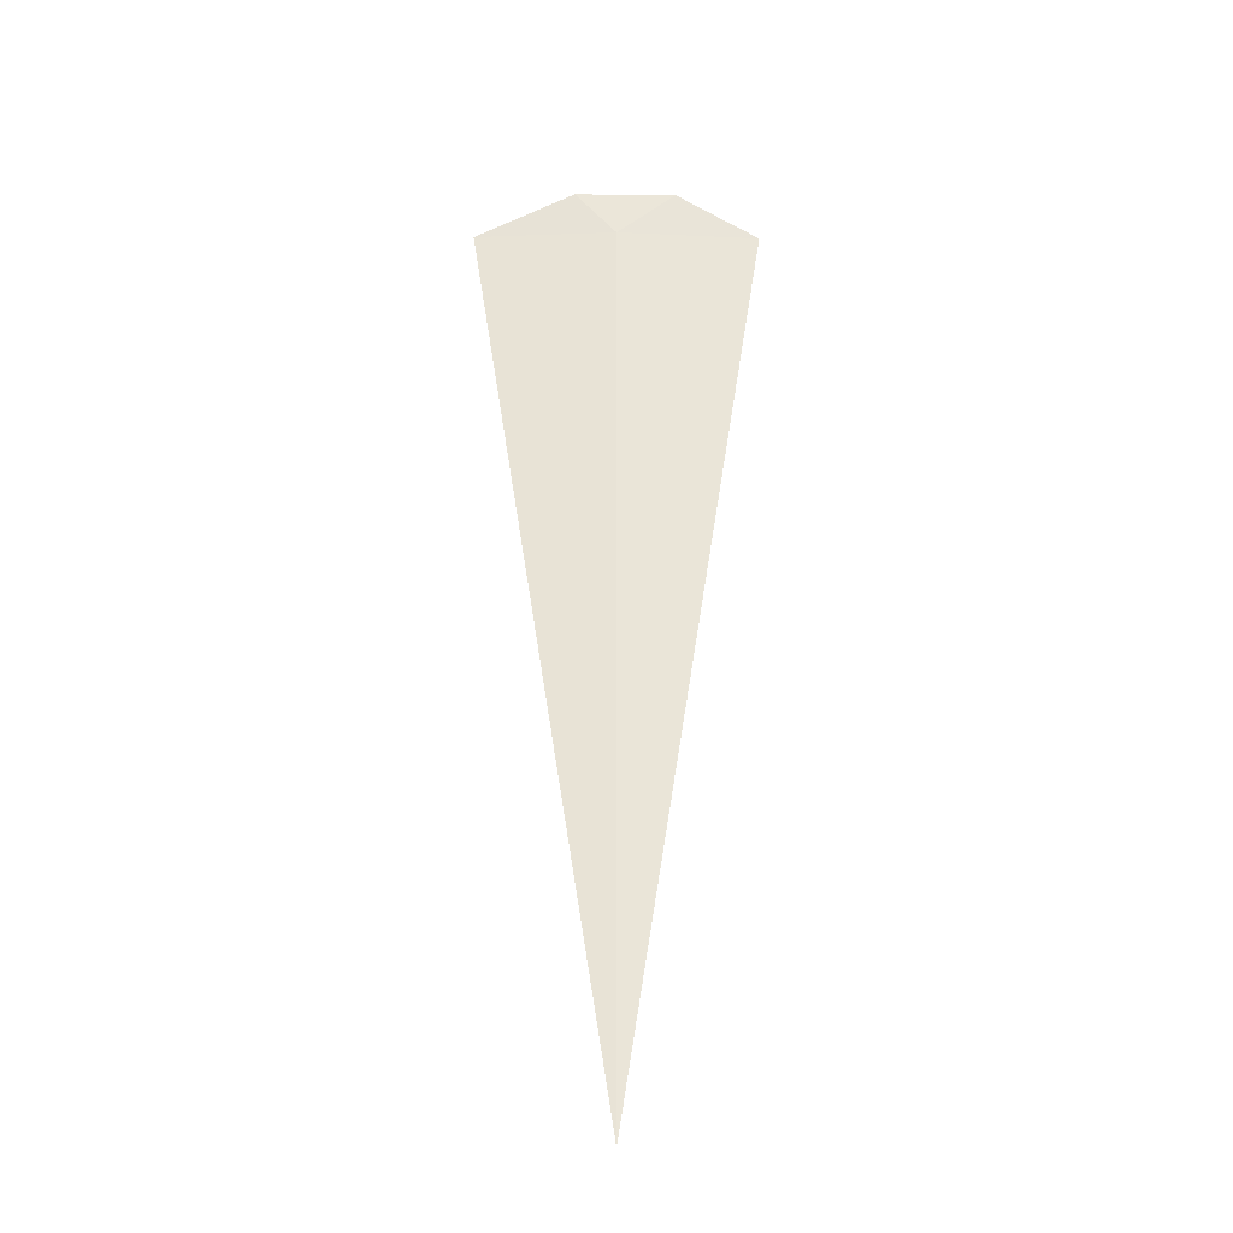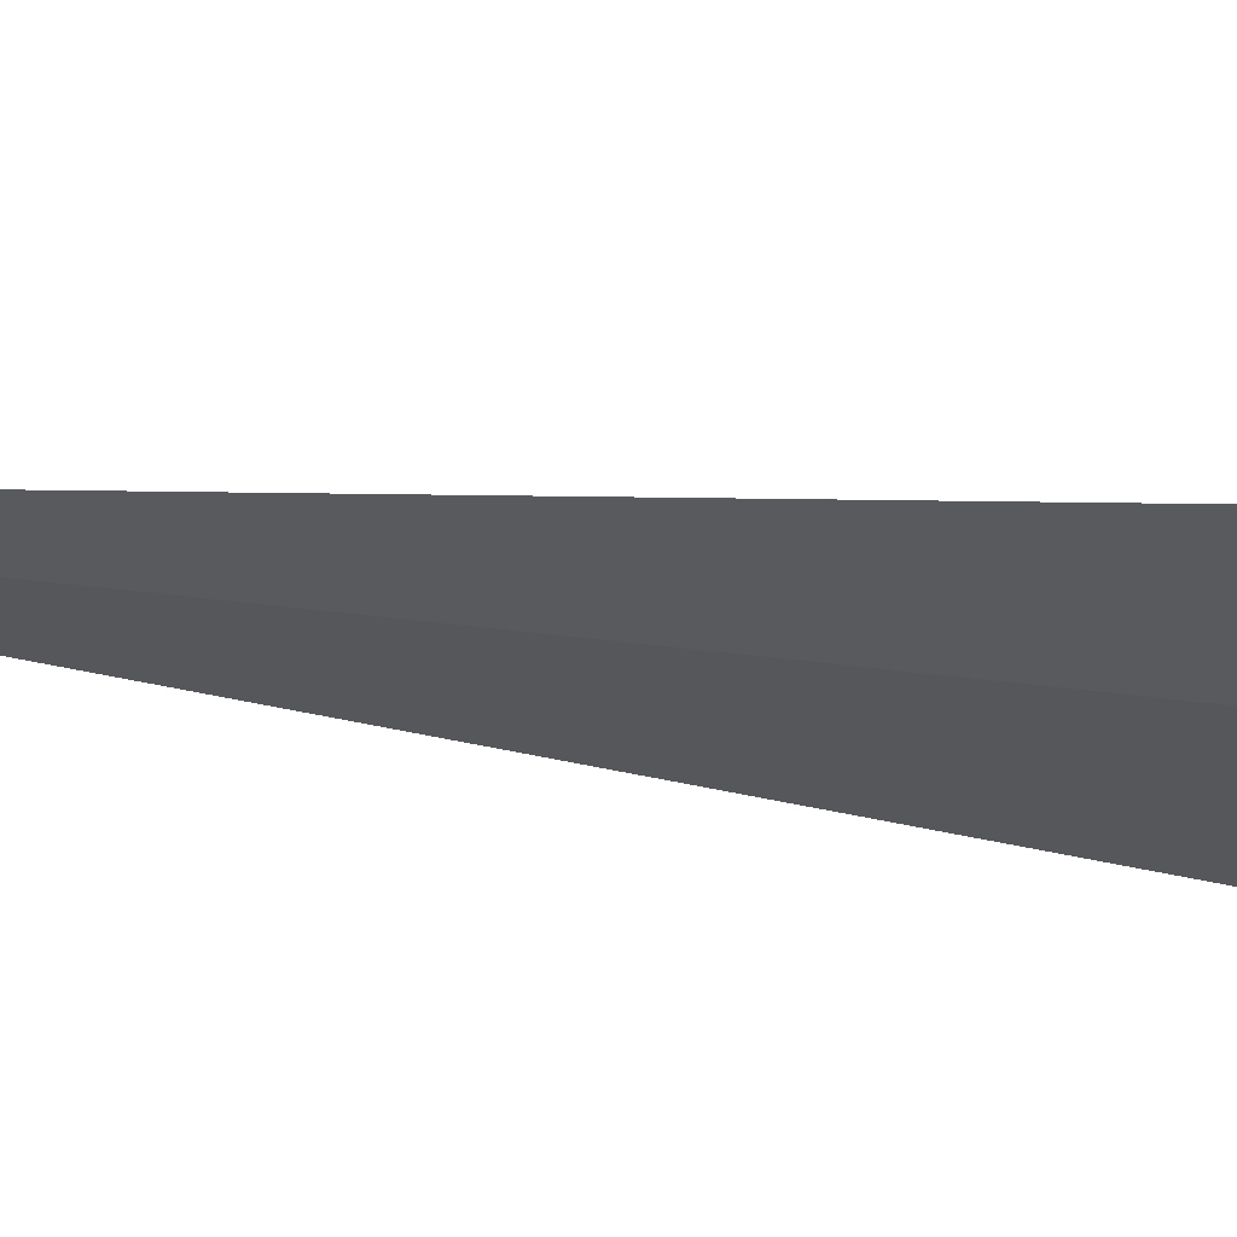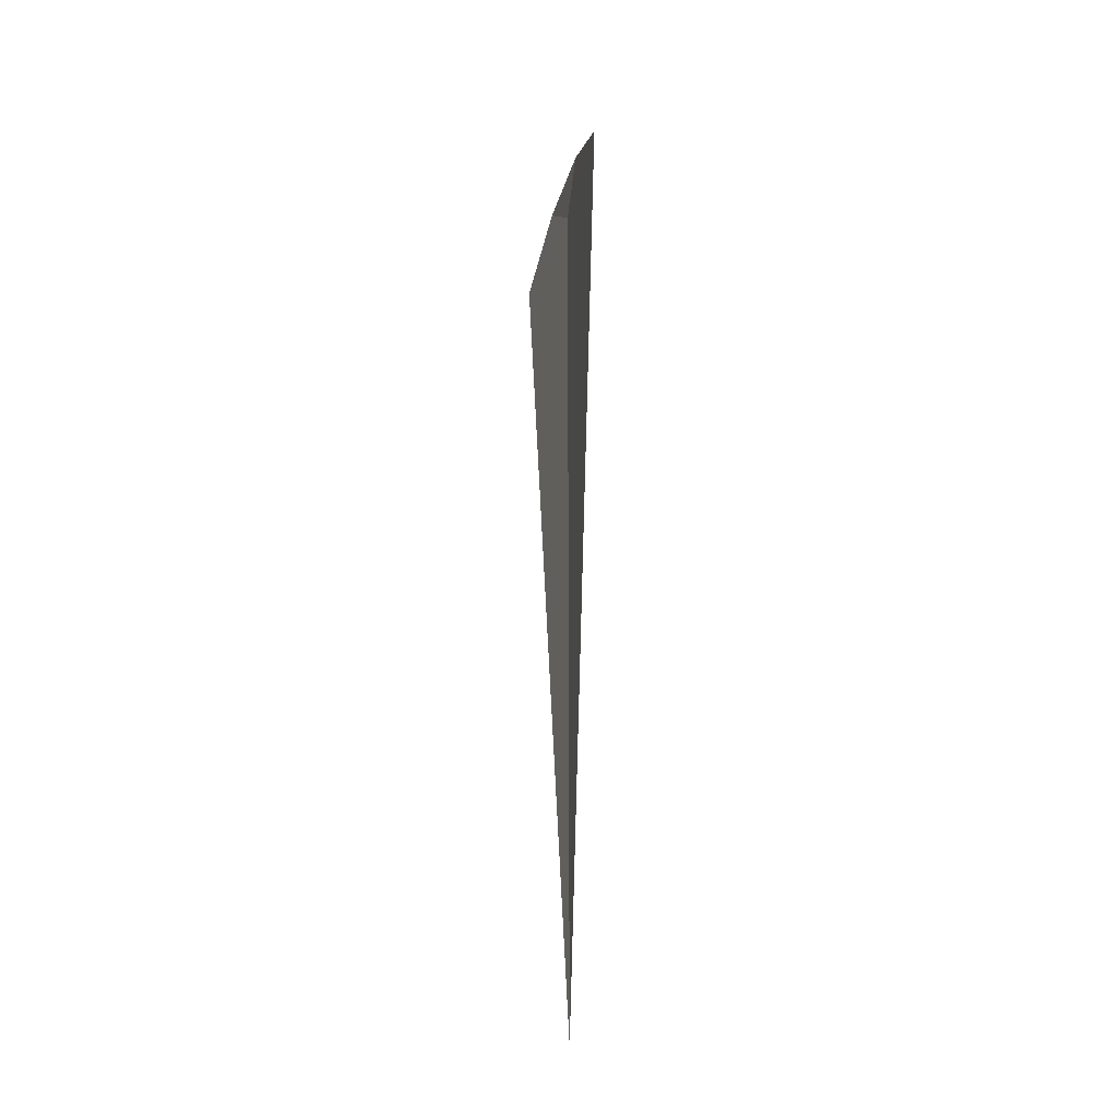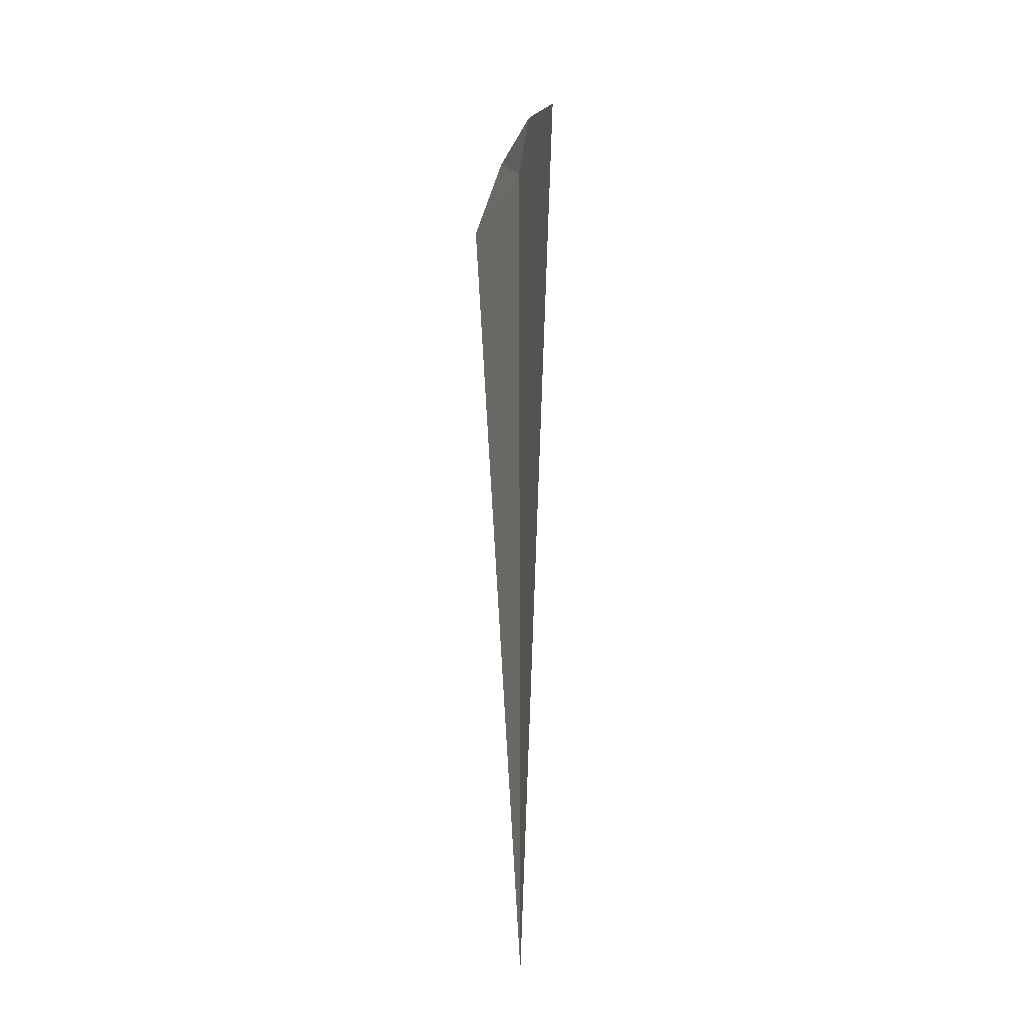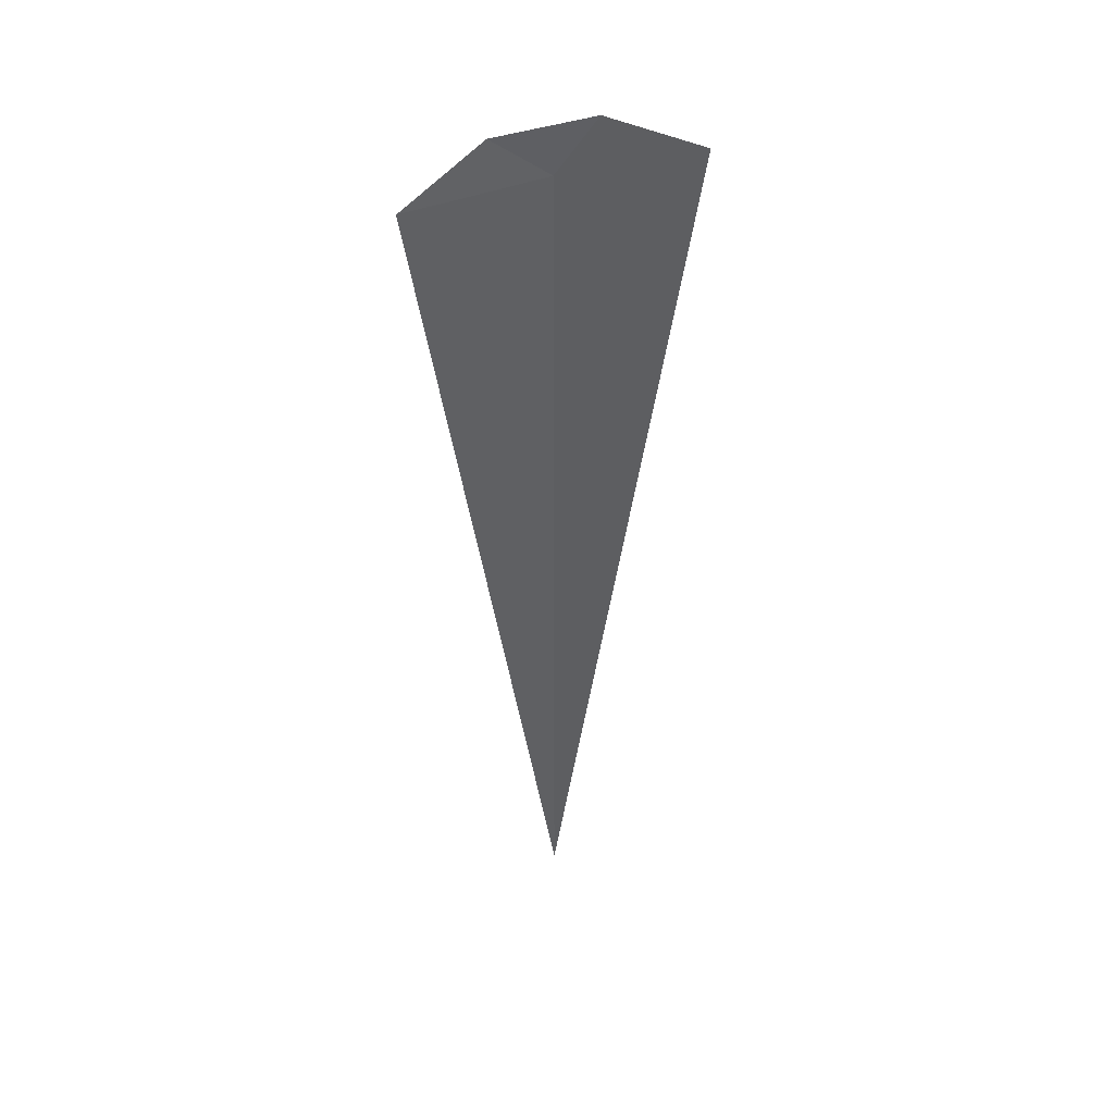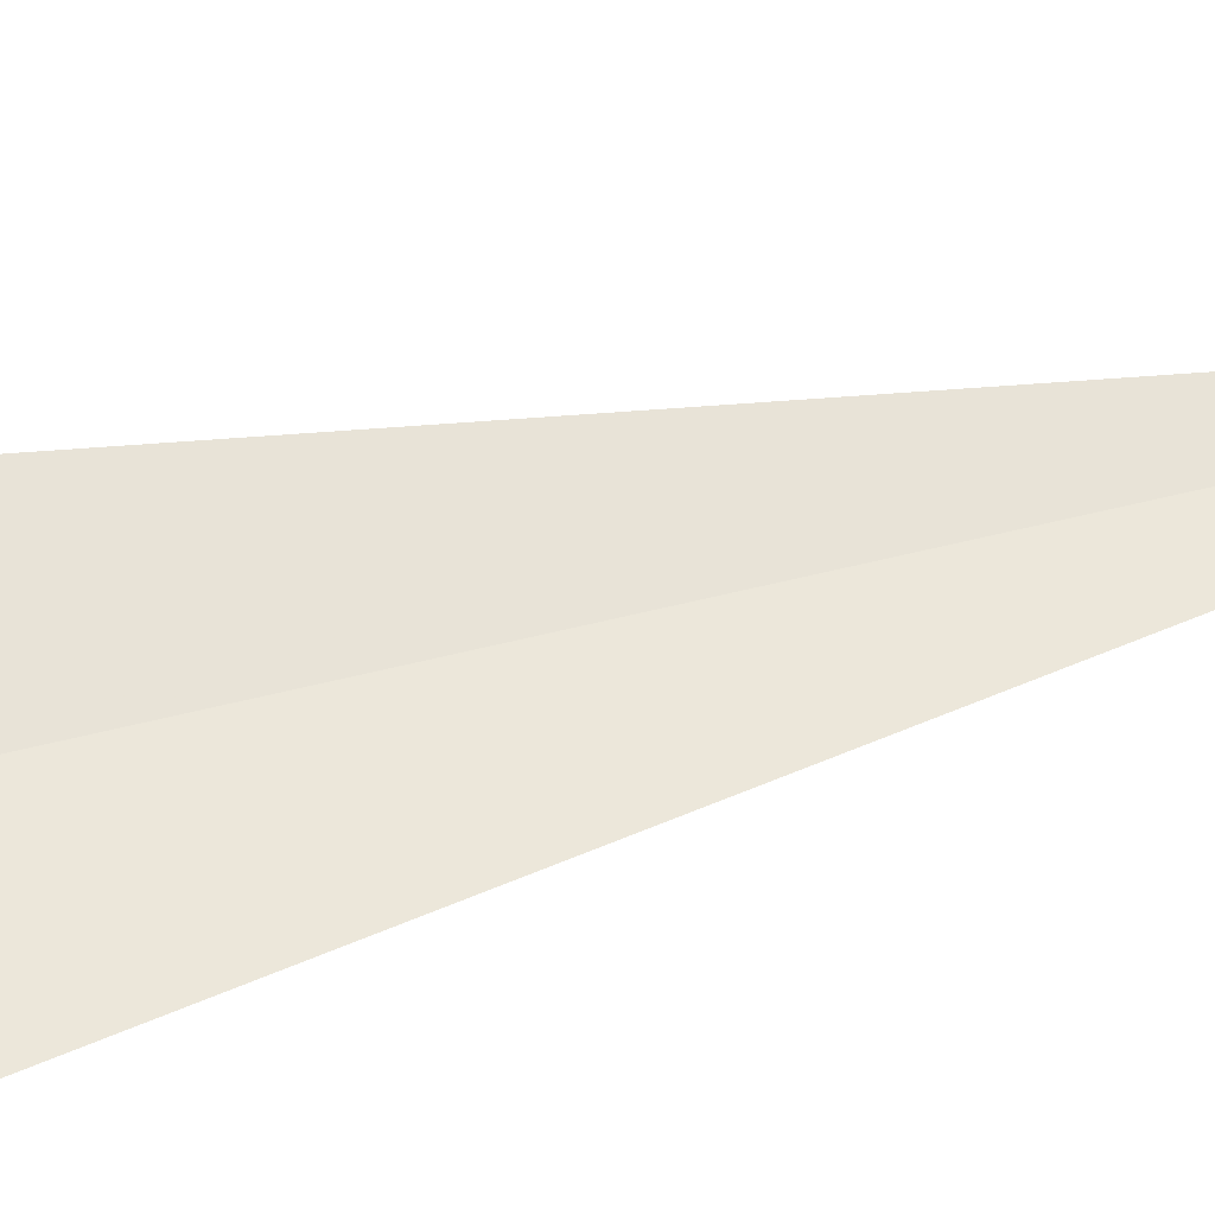
<metadata>
{"format":"obj","ext":"obj","renderer":"f3d","projection":"perspective","resolution":1024,"background":"white","views":[{"elev":-29.6,"azim":-21.2,"up":"+Z"},{"elev":-12.6,"azim":-115.9,"up":"+Y"},{"elev":-29.7,"azim":-125.3,"up":"+Z"},{"elev":-23.1,"azim":-129.2,"up":"+Z"},{"elev":43.1,"azim":138.0,"up":"+Z"},{"elev":40.3,"azim":71.2,"up":"+Y"}]}
</metadata>
<code>
v -19.27 -22.18 17.5
v -19.82 -21.93 17.5
v -19.27 -22.18 13.61
v -18.7 -22.35 17.5
v -19.44 -22.1 17.71
v -19.03 -22.25 17.71
f 1 5 2
f 1 4 6
f 1 6 5
f 1 3 4
f 1 2 3

</code>
